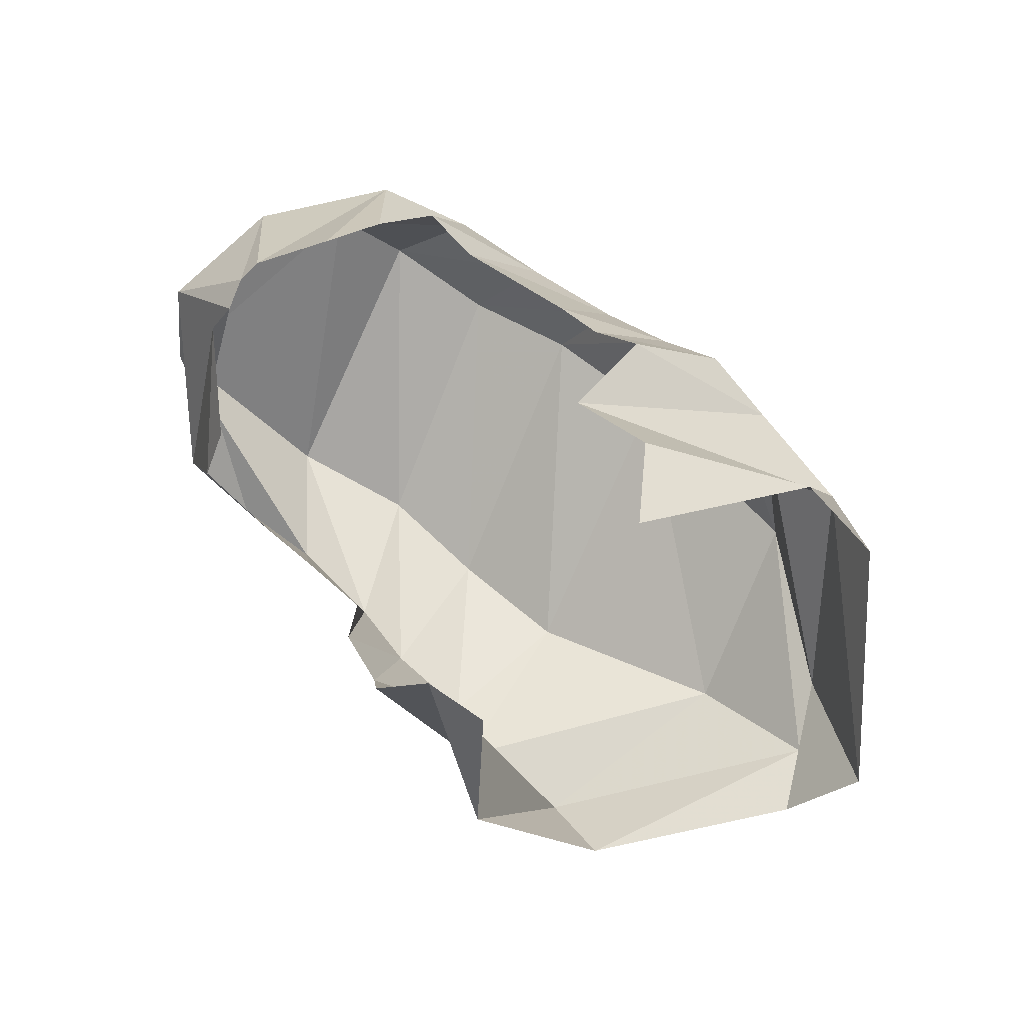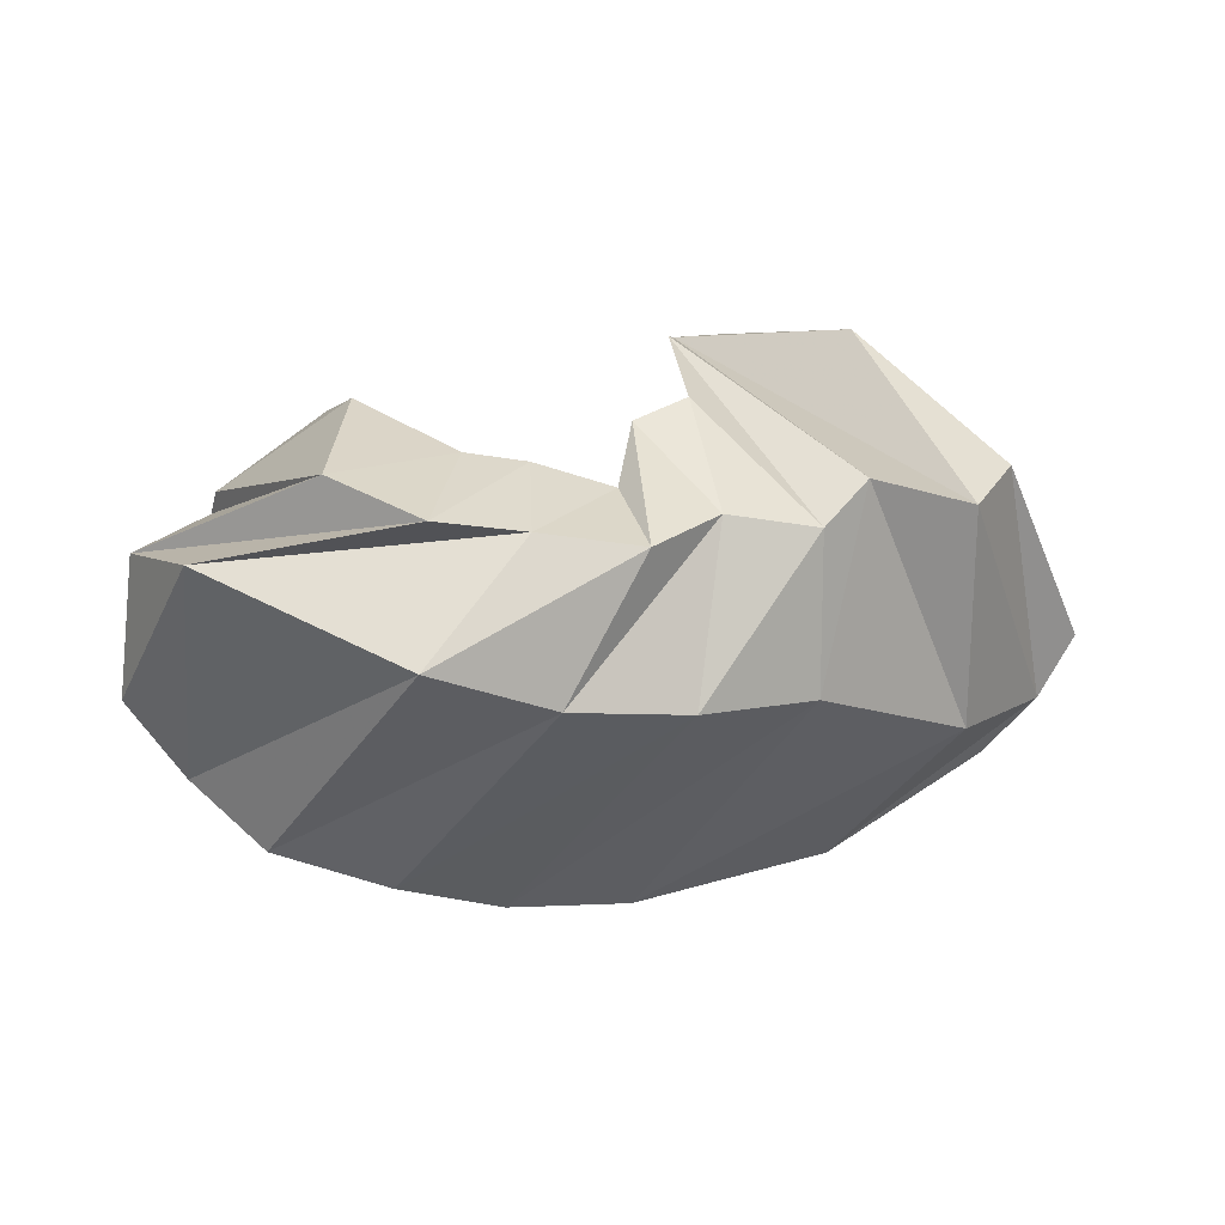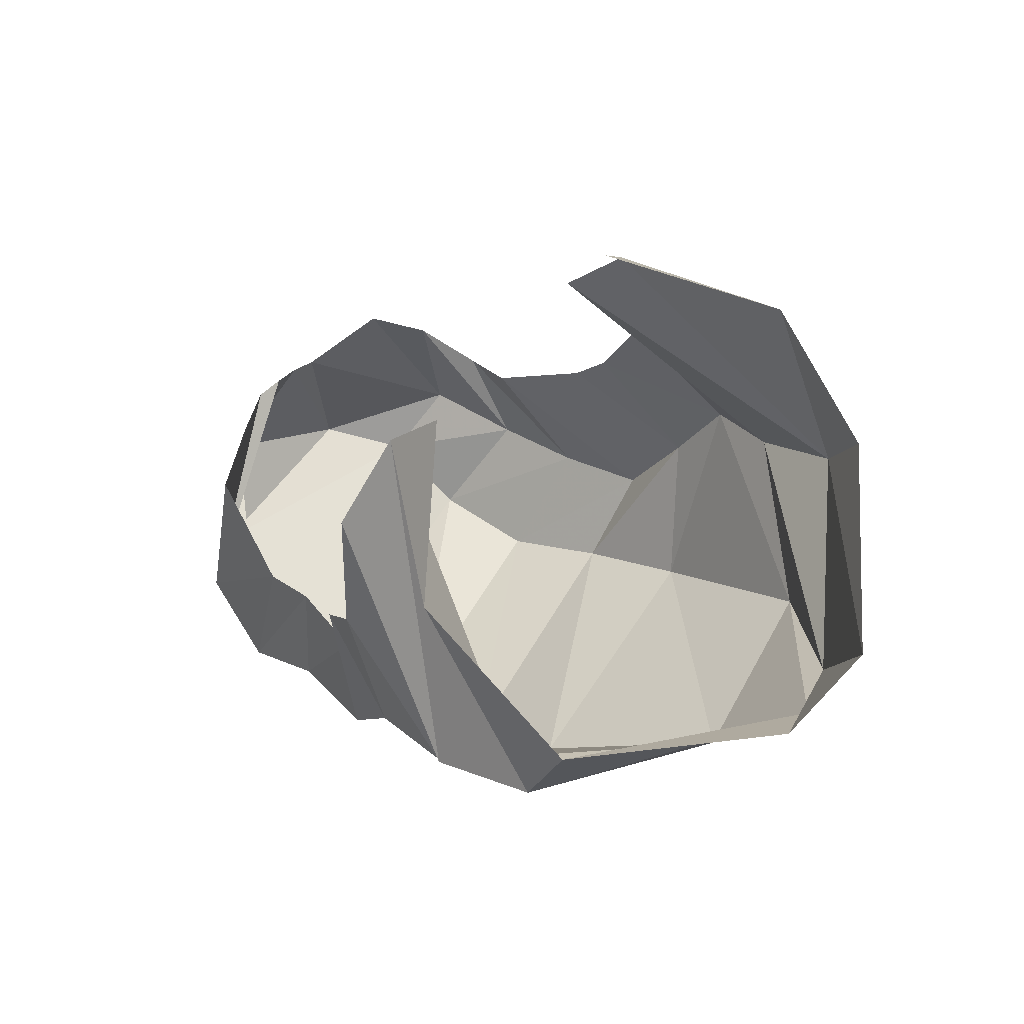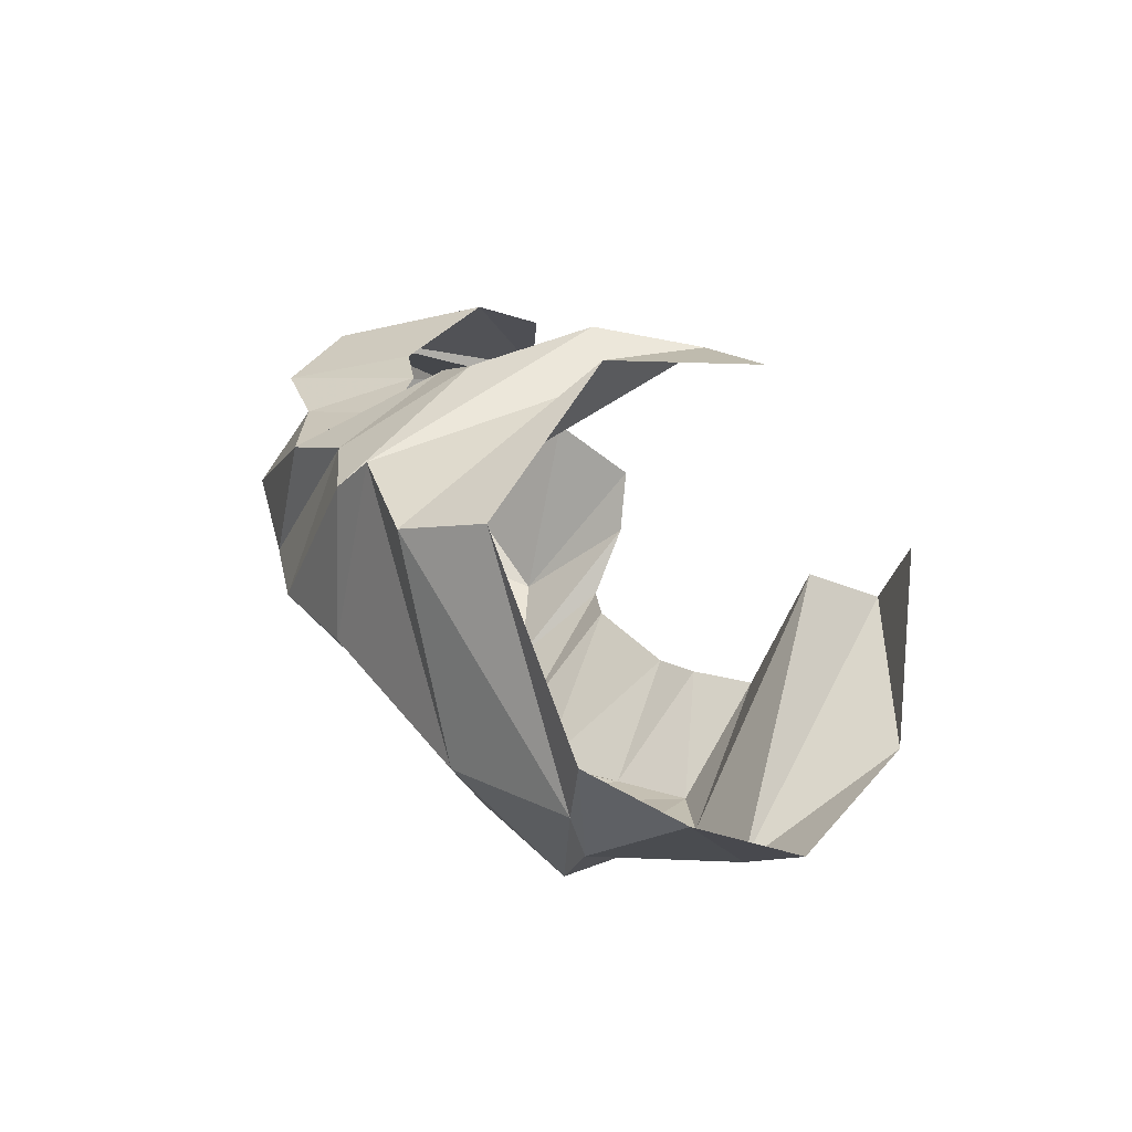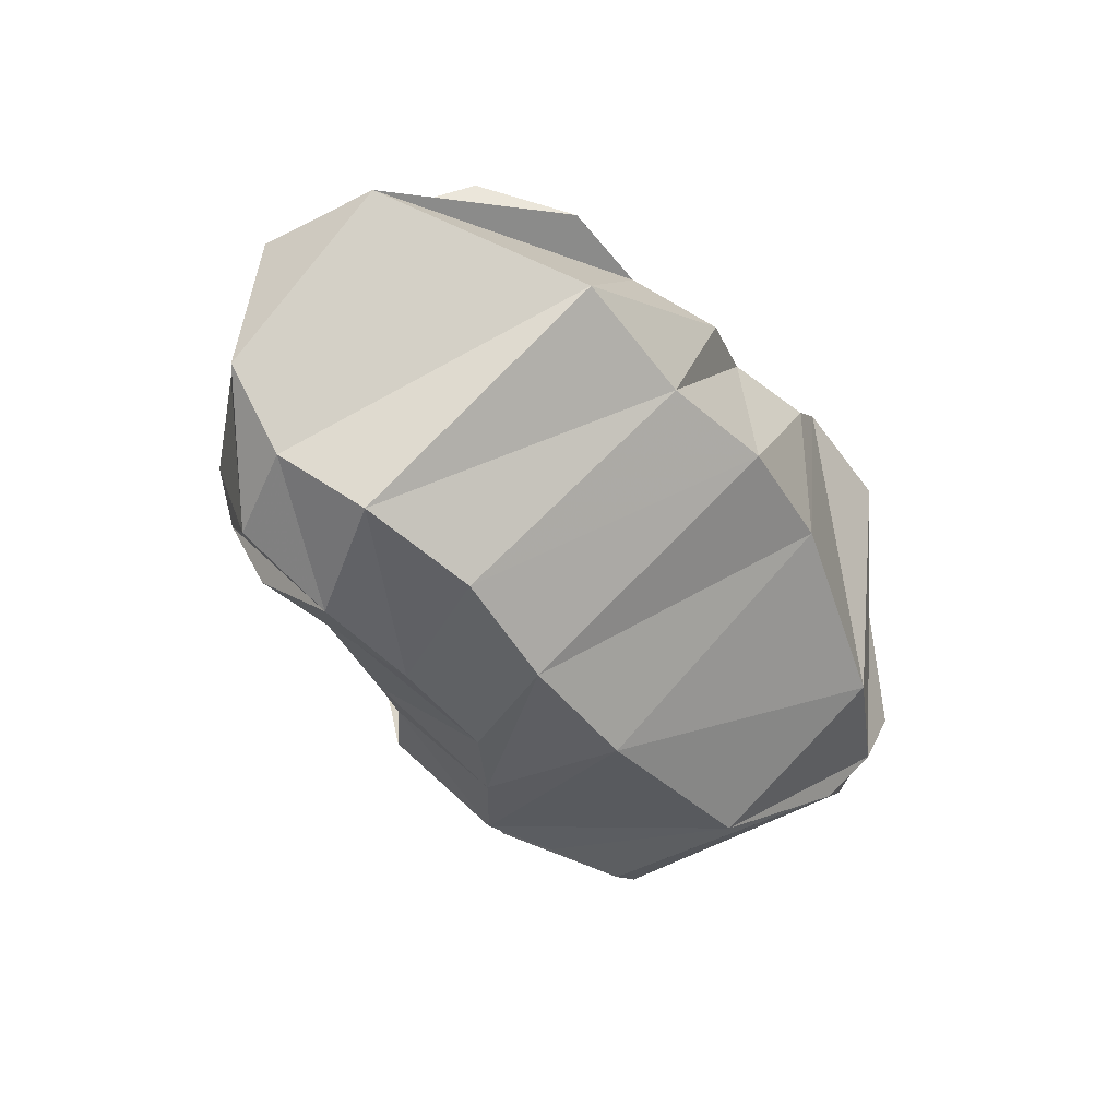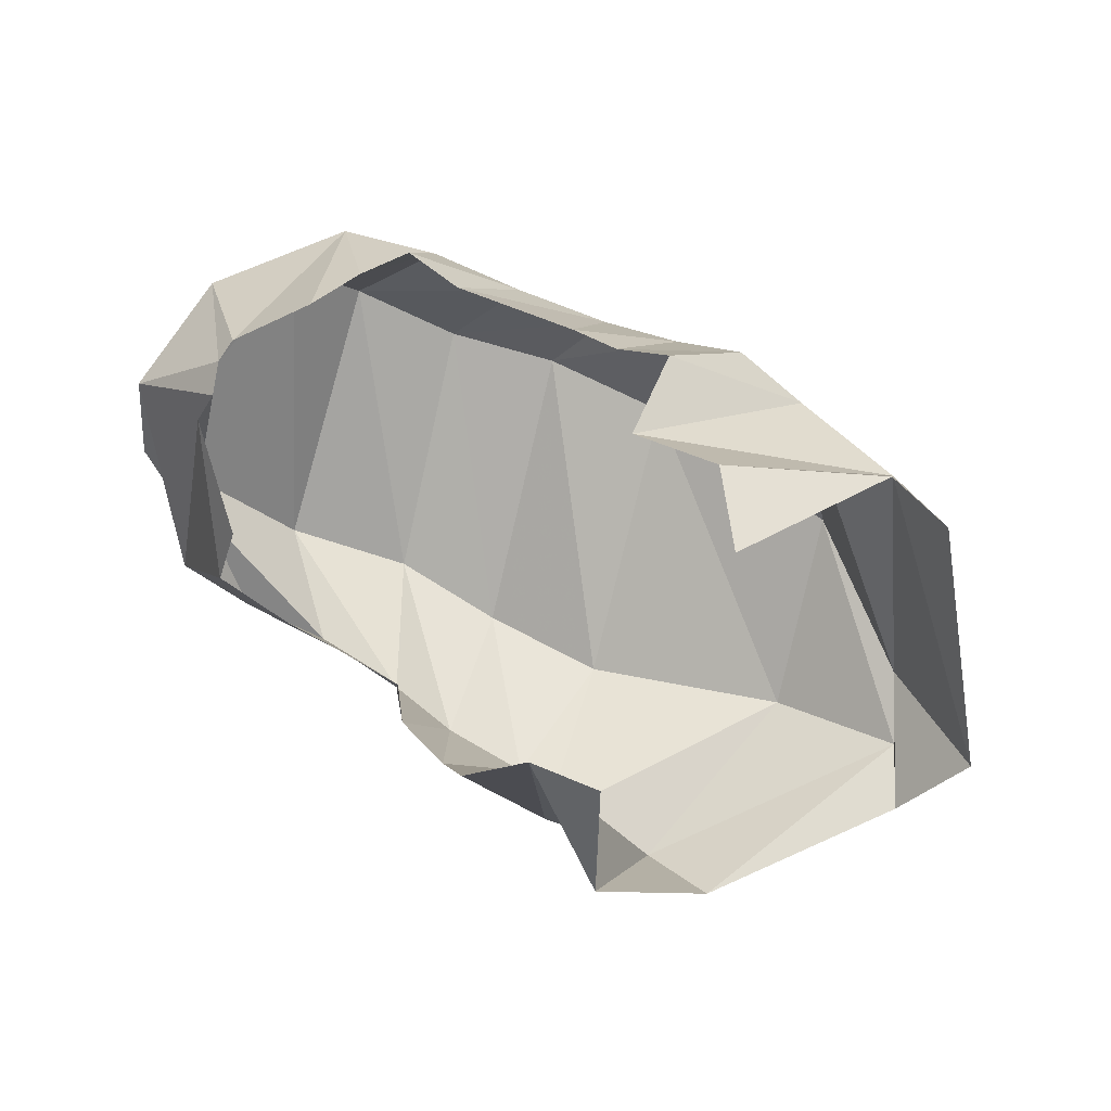
<metadata>
{"format":"obj","ext":"obj","renderer":"f3d","projection":"perspective","resolution":1024,"background":"white","views":[{"elev":57.0,"azim":-133.5,"up":"+Z"},{"elev":14.1,"azim":144.5,"up":"+Y"},{"elev":2.2,"azim":-125.3,"up":"+Z"},{"elev":16.5,"azim":-117.8,"up":"+Y"},{"elev":-33.1,"azim":117.0,"up":"+Y"},{"elev":59.5,"azim":-146.3,"up":"+Z"}]}
</metadata>
<code>
v 138.6 118.6 214.6
v 155.6 99 216.1
v 181.8 99.8 209.8
v 191.8 64.4 196.5
v 209 64.4 186.4
v 224.4 63.8 183.4
v 261.2 69.2 182.4
v 277.2 70.6 188.9
v 279 90.8 199.3
v 282.4 109.4 203.1
v 119.8 67 199.7
v -1 -1 -1
v -2 -2 -2
v -3 -3 -3
v -4 -4 -4
v -5 -5 -5
v -6 -6 -6
v -7 -7 -7
v -8 -8 -8
v -9 -9 -9
v 106 48 159.8
v 128.8 38.4 155
v 162.8 34.2 160
v 184.2 34.4 169.2
v 205.8 34.4 158
v 232.4 33 146.4
v 258 42.2 154
v 283 51.4 164.2
v 303.8 67.4 177.2
v 301.1 123.5 188.1
v 70.2 81.6 102
v 106.2 61.8 93
v 148.4 36 109.2
v 211.2 33 115.2
v 248.4 38.6 119.9
v 279.4 49.4 123.3
v 307.2 60.8 138
v 318.4 76.6 157.9
v 332.4 98.2 164.4
v 301.5 130.2 185.2
v 84.6 95.6 79.5
v 95.2 78.4 82.8
v 135 79.6 69.4
v 192.2 98.8 62.1
v 230.2 101.4 62.3
v 262.6 105.2 72.1
v 296.8 118.2 79.97
v 332.8 140.2 124.6
v 331 136.6 158.3
v 297.7 138.5 181.2
v 119 148.4 72.6
v 143.2 142.8 59.4
v 175.2 152.4 65
v 191.4 142.2 63
v 214.8 146.8 73.2
v 239 142.4 69.4
v 263.4 146.6 83.4
v 289 151.6 87.8
v 303.2 160.4 111.2
v 298.6 145.2 176.3
v 138.6 181.2 115.2
v -10 -10 -10
v -11 -11 -11
v -12 -12 -12
v -13 -13 -13
v -14 -14 -14
v -15 -15 -15
v -16 -16 -16
v -17 -17 -17
v -18 -18 -18
v 142.2 174.6 166.6
v 164.2 176 161
v 184 180.6 136.8
v 199.8 169.6 106.8
v 217.6 165.2 106.7
v 230 151.4 95.5
v 246 157.4 110.1
v 262.2 160.6 115.8
v 275.2 171.2 146
v 272.4 165 164.6
g foo
f 1 11 2
f 2 11 22
f 11 21 22
f 2 22 3
f 22 23 3
f 3 23 4
f 23 24 4
f 4 24 5
f 24 25 5
f 5 25 6
f 25 26 6
f 6 26 7
f 26 27 7
f 7 27 8
f 27 28 8
f 8 28 9
f 28 29 9
f 9 29 10
f 29 30 10
f 21 31 22
f 31 32 22
f 22 32 23
f 32 33 23
f 23 33 24
f 33 34 24
f 24 34 25
f 34 35 25
f 25 35 26
f 35 36 26
f 26 36 27
f 36 37 27
f 27 37 28
f 37 38 28
f 28 38 29
f 38 39 29
f 29 39 30
f 39 40 30
f 31 41 32
f 41 42 32
f 32 42 33
f 42 43 33
f 33 43 34
f 43 44 34
f 34 44 35
f 44 45 35
f 35 45 36
f 45 46 36
f 36 46 37
f 46 47 37
f 37 47 38
f 47 48 38
f 38 48 39
f 48 49 39
f 39 49 40
f 49 50 40
f 41 51 42
f 51 52 42
f 42 52 43
f 52 53 43
f 43 53 44
f 53 54 44
f 44 54 45
f 54 55 45
f 45 55 46
f 55 56 46
f 46 56 47
f 56 57 47
f 47 57 48
f 57 58 48
f 48 58 49
f 58 59 49
f 49 59 50
f 59 60 50
f 51 61 52
f 52 61 72
f 61 71 72
f 52 72 53
f 72 73 53
f 53 73 54
f 73 74 54
f 54 74 55
f 74 75 55
f 55 75 56
f 75 76 56
f 56 76 57
f 76 77 57
f 57 77 58
f 77 78 58
f 58 78 59
f 78 79 59
f 59 79 60
f 79 80 60
g

</code>
